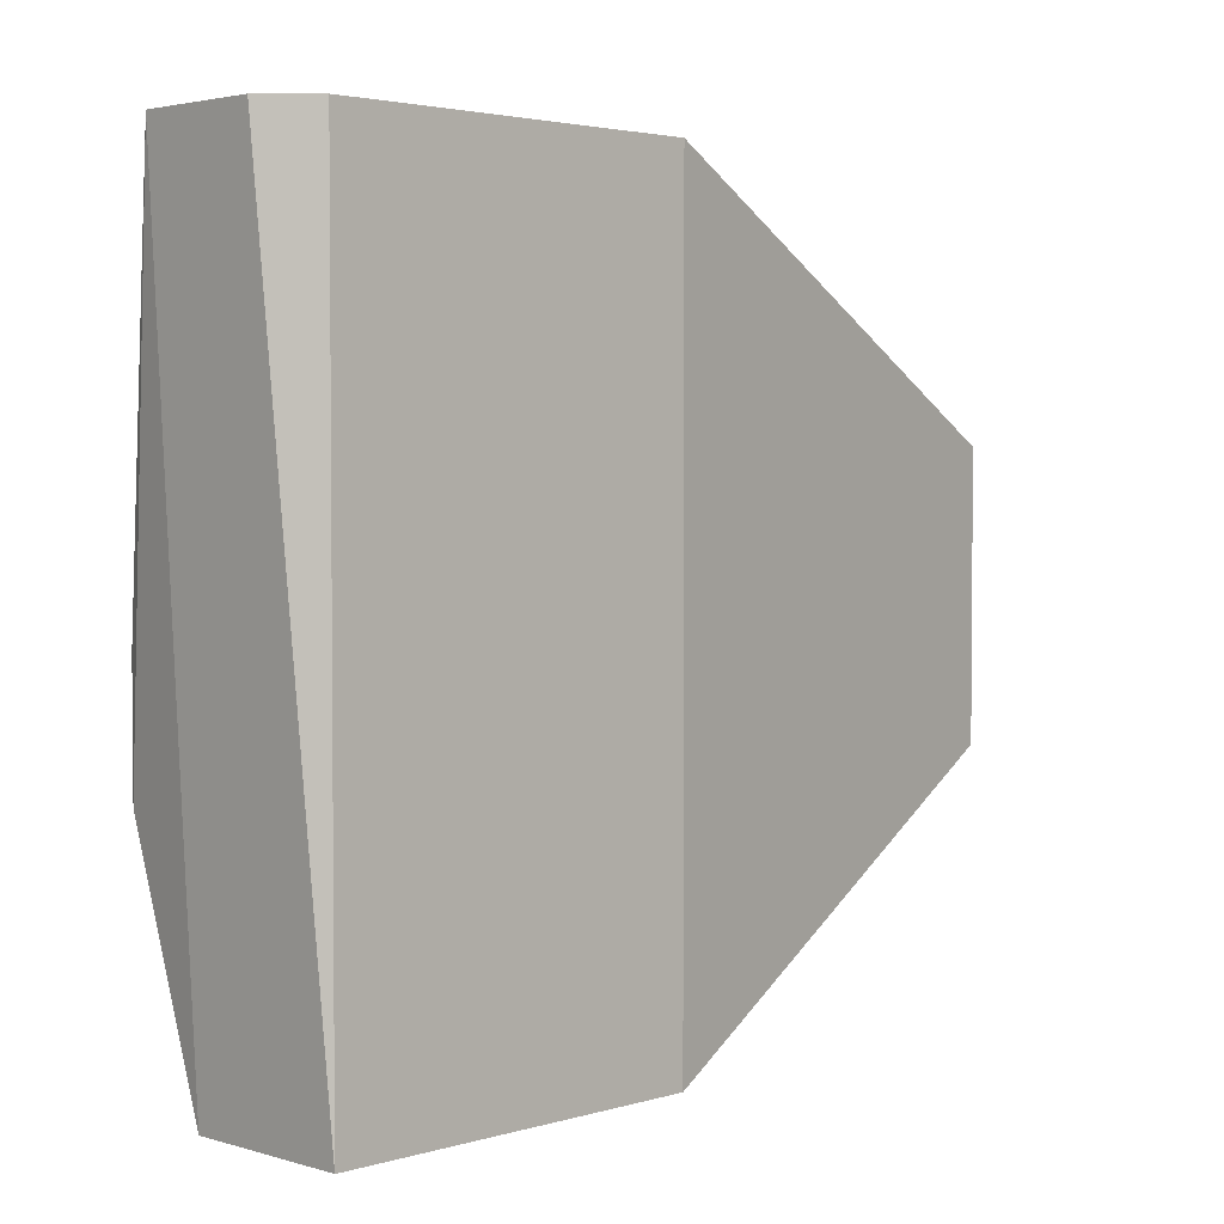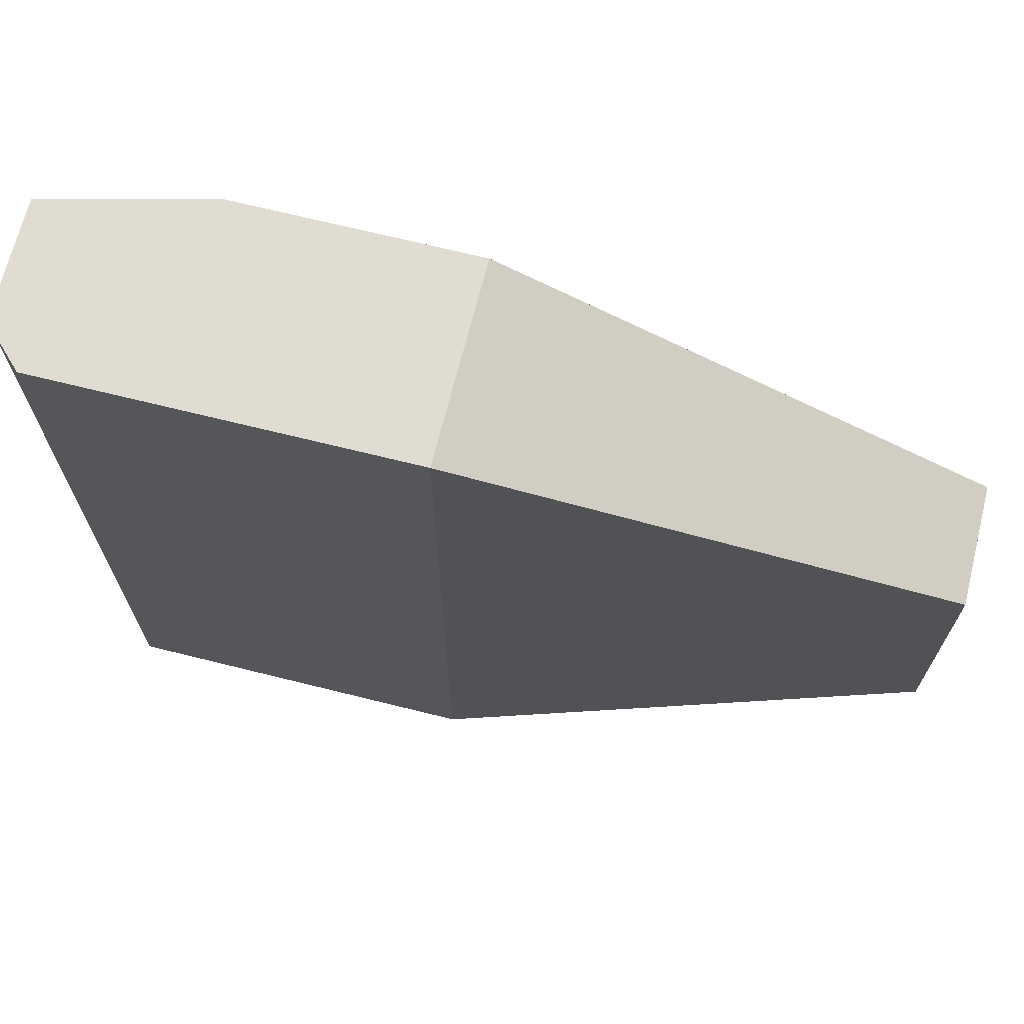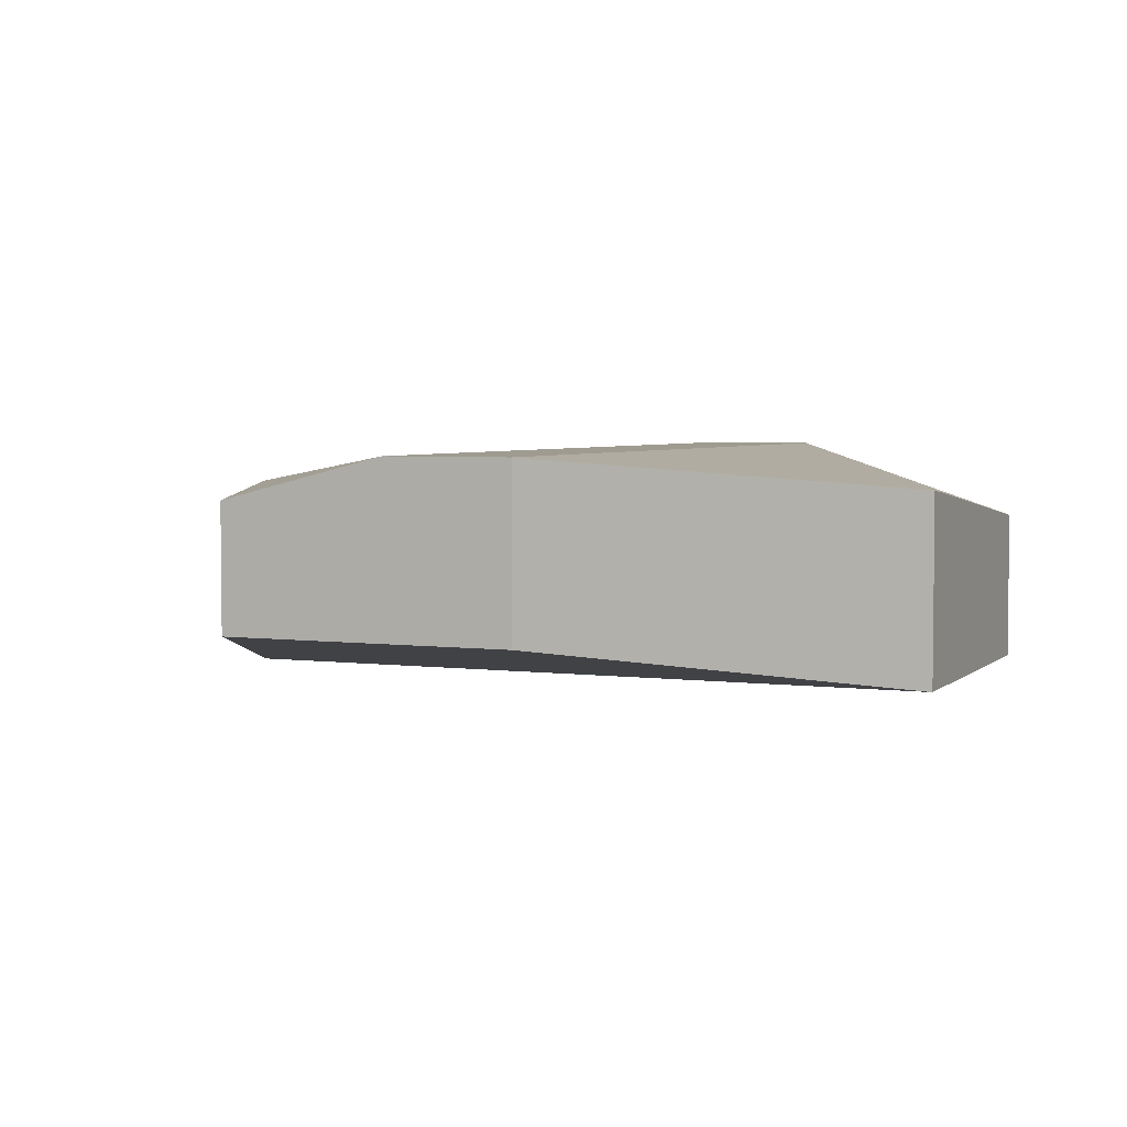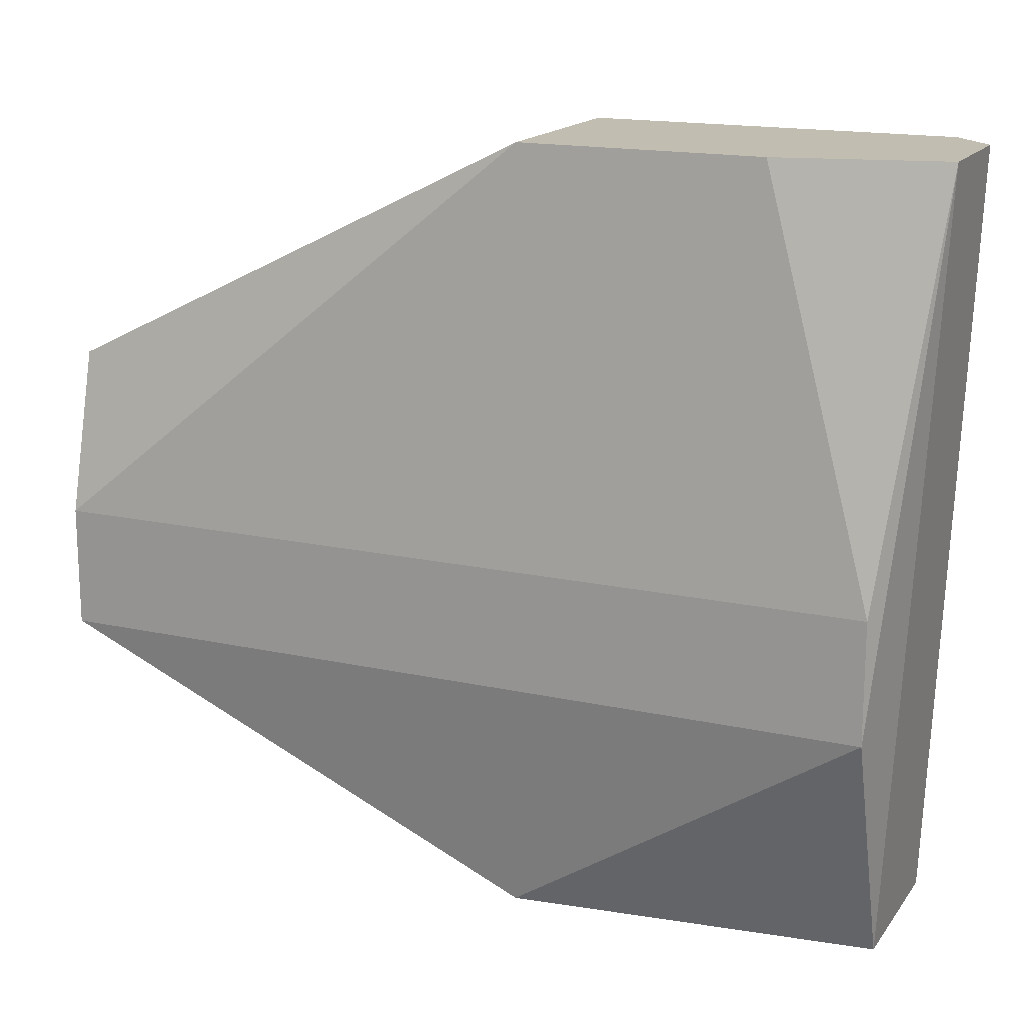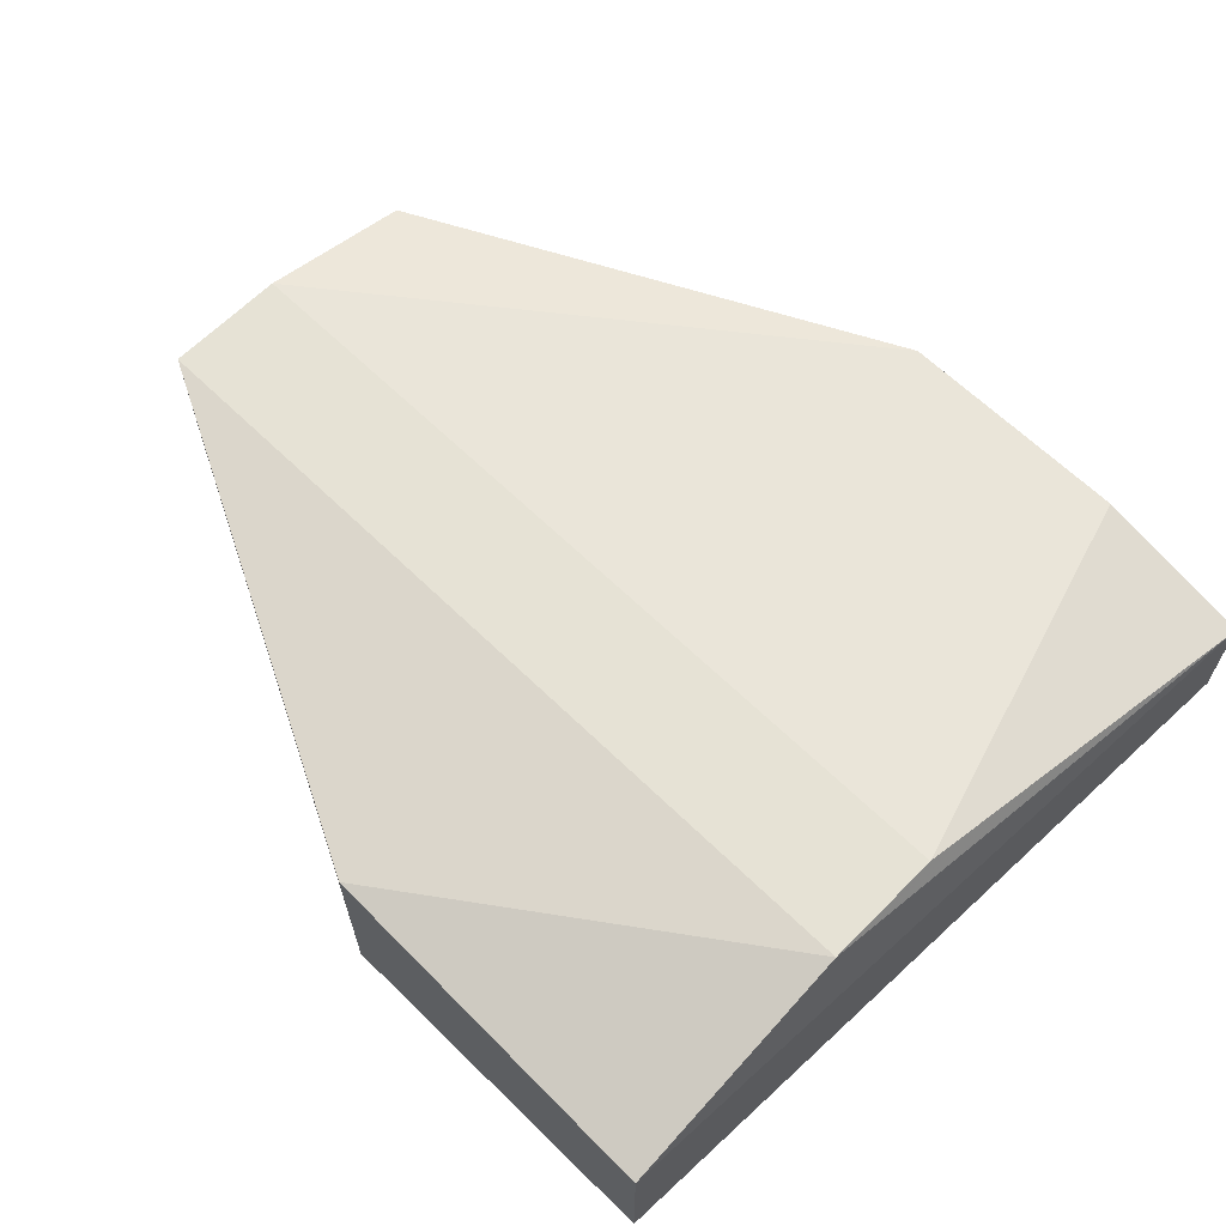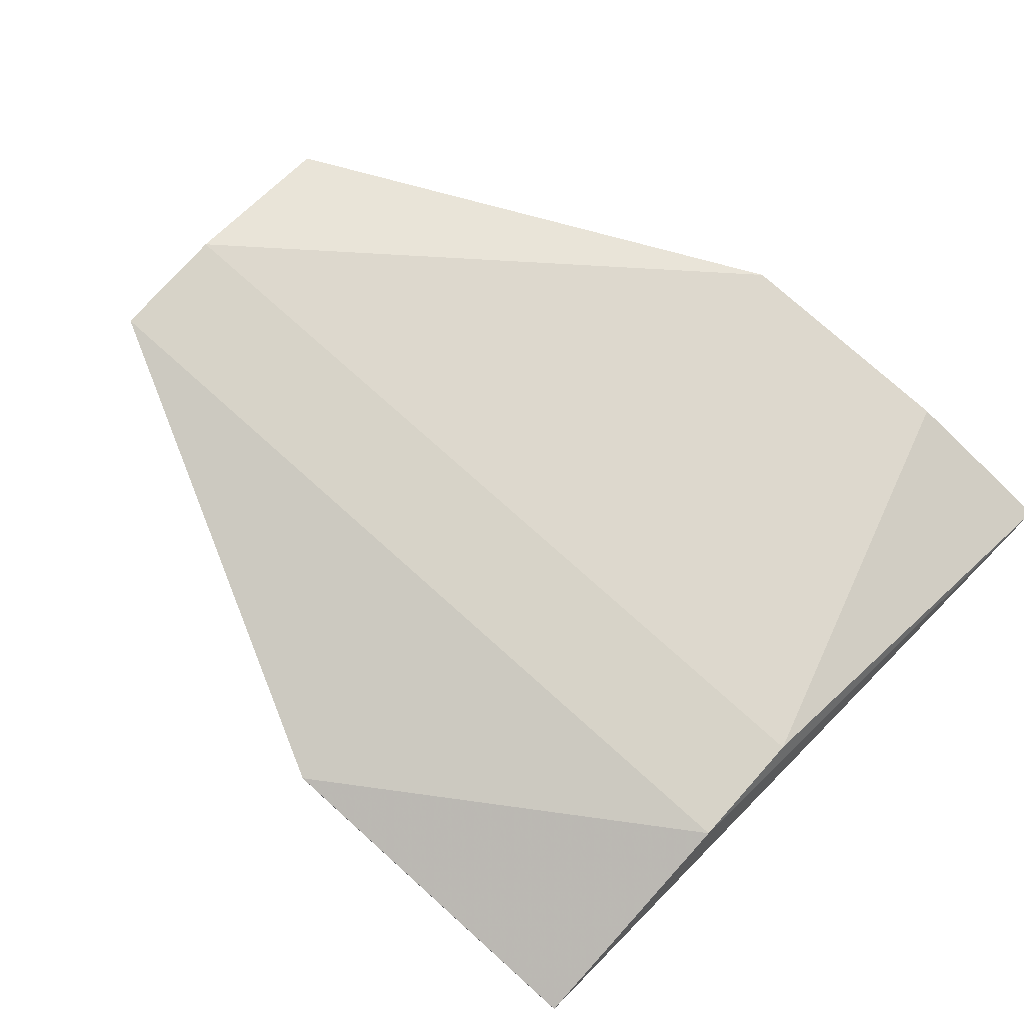
<metadata>
{"format":"obj","ext":"obj","renderer":"f3d","projection":"perspective","resolution":1024,"background":"white","views":[{"elev":3.0,"azim":-45.2,"up":"+Z"},{"elev":69.0,"azim":14.0,"up":"+Z"},{"elev":4.0,"azim":113.0,"up":"+Y"},{"elev":16.7,"azim":-155.8,"up":"+Z"},{"elev":64.0,"azim":-135.5,"up":"+Y"},{"elev":77.1,"azim":-138.2,"up":"+Y"}]}
</metadata>
<code>
v -0.02477 -0.0298 0.07127
v -0.02477 -0.0298 0.05209
v -0.02477 -0.02374 0.06118
v -0.02477 -0.02374 0.05815
v -0.02477 -0.02576 0.05209
v -0.02174 -0.02475 0.07127
v -0.02578 -0.02879 0.07127
v -0.02578 -0.02576 0.07127
v -0.003582 -0.02374 0.06118
v -0.003582 -0.02374 0.05815
v -0.003582 -0.02778 0.06521
v -0.003582 -0.02778 0.05815
v -0.003582 -0.02475 0.06521
v -0.01569 -0.0298 0.07127
v -0.01569 -0.0298 0.05209
v -0.01569 -0.02475 0.07127
v -0.01569 -0.02475 0.05209
f 9 4 3
f 5 2 7
f 6 7 14
f 13 12 10
f 2 5 15
f 14 2 15
f 12 14 15
f 10 12 15
f 10 15 17
f 4 10 17
f 5 4 17
f 15 5 17
f 12 13 11
f 13 14 11
f 14 12 11
f 6 14 16
f 14 13 16
f 5 7 8
f 7 6 8
f 4 5 8
f 7 2 1
f 14 7 1
f 2 14 1
f 13 10 9
f 10 4 9
f 6 16 9
f 16 13 9
f 8 6 3
f 4 8 3
f 6 9 3

</code>
